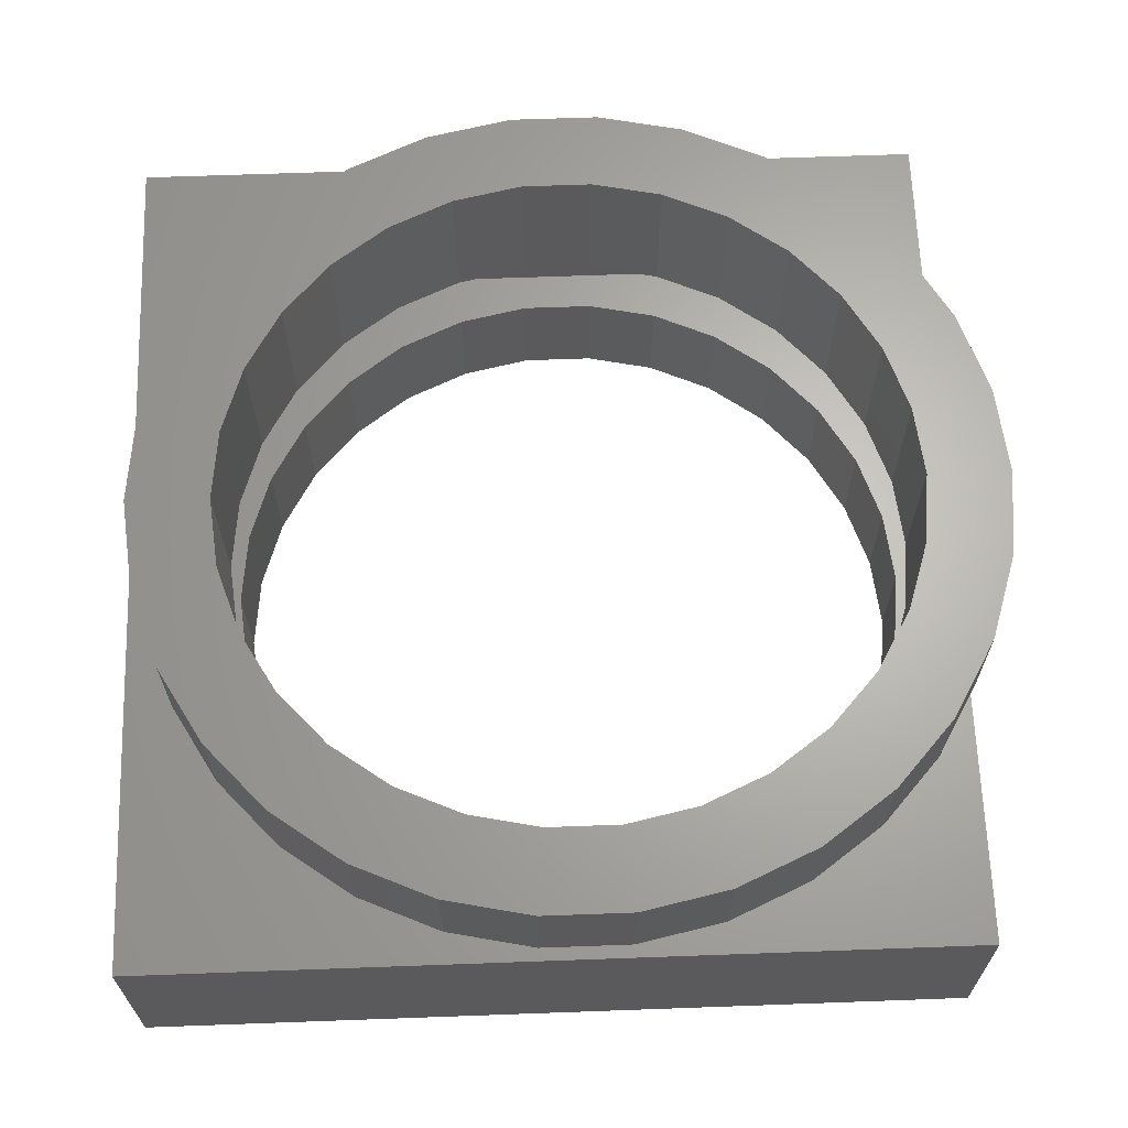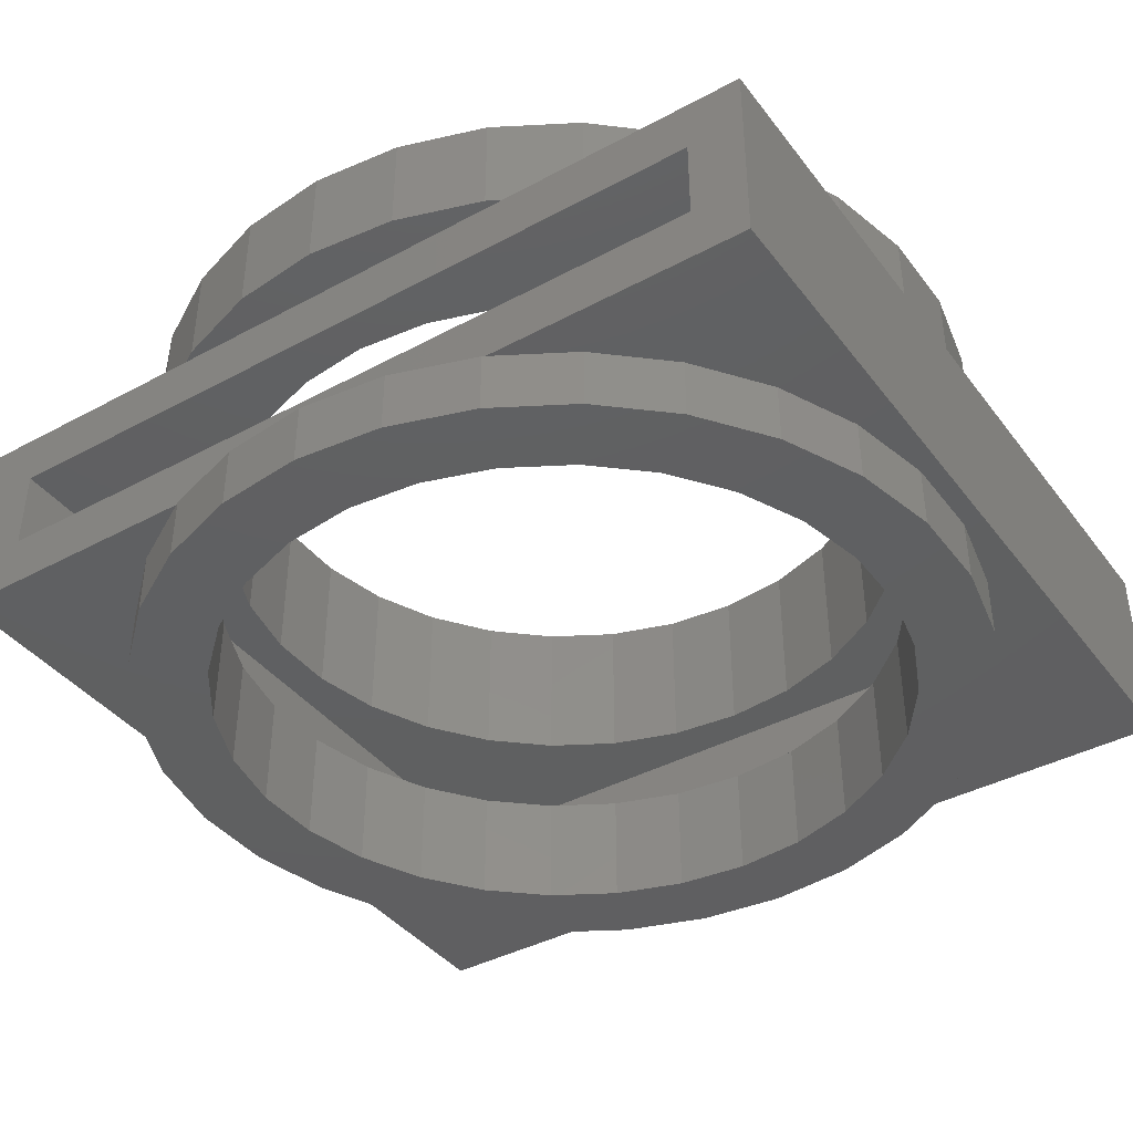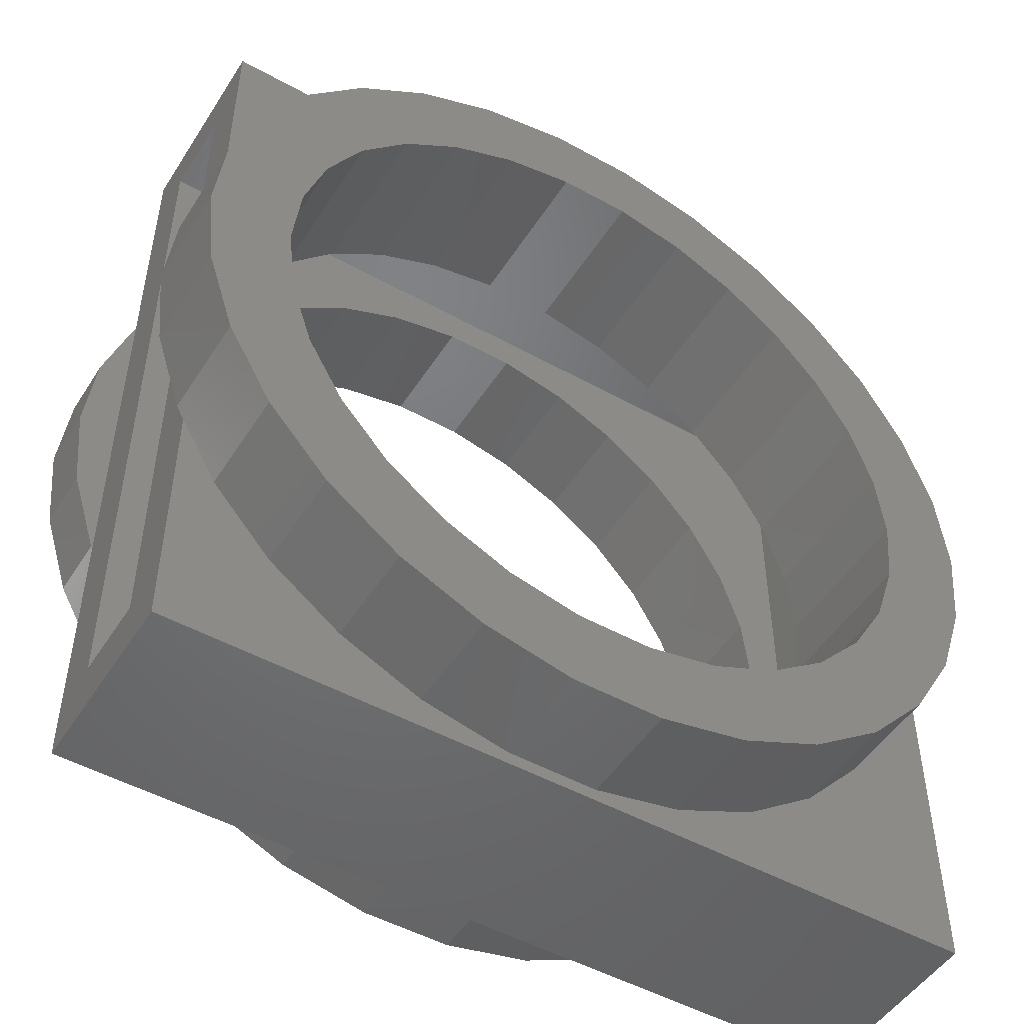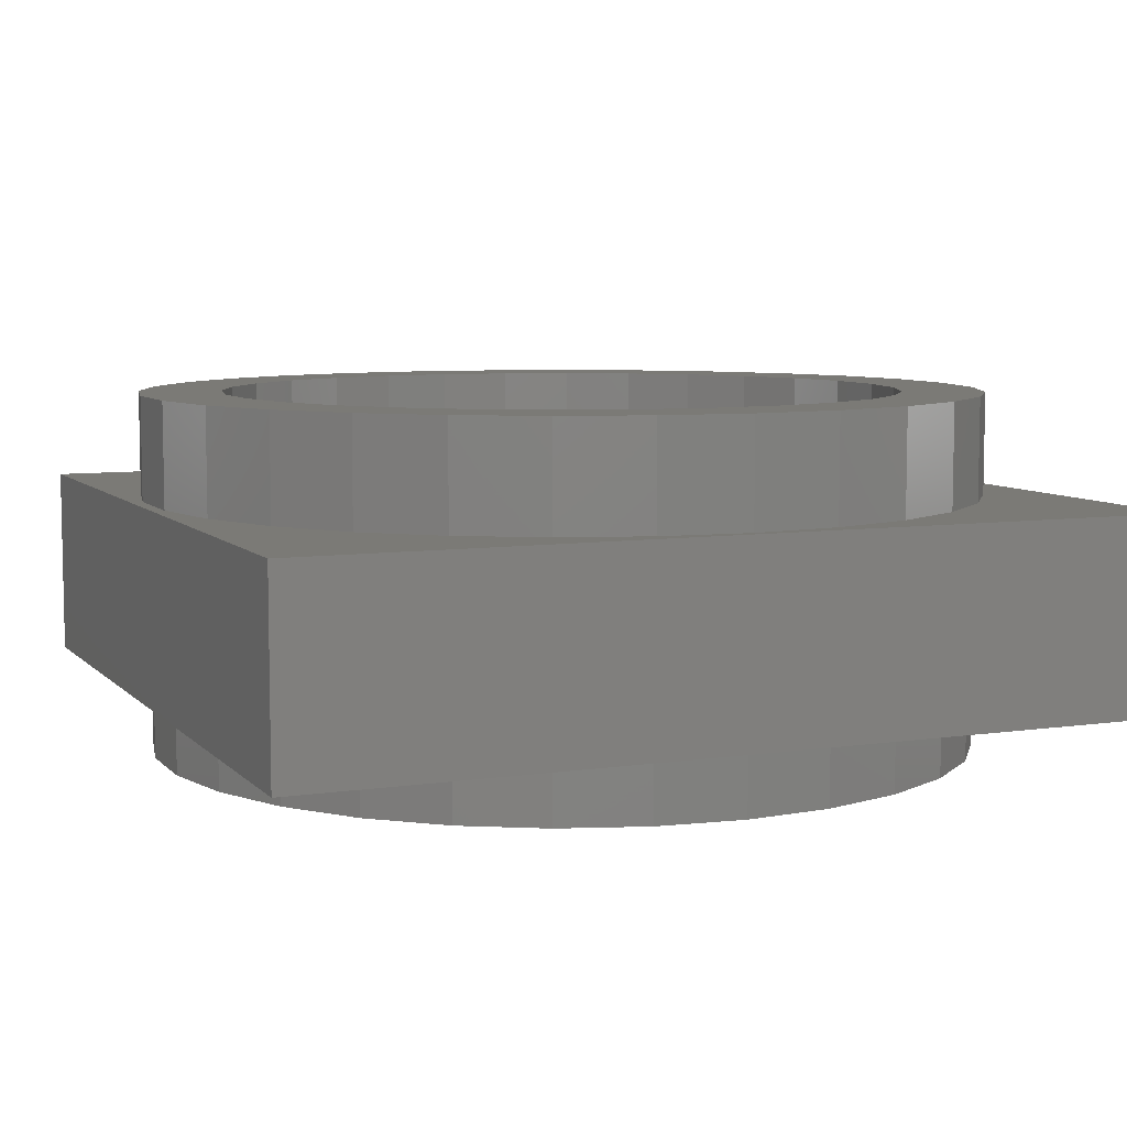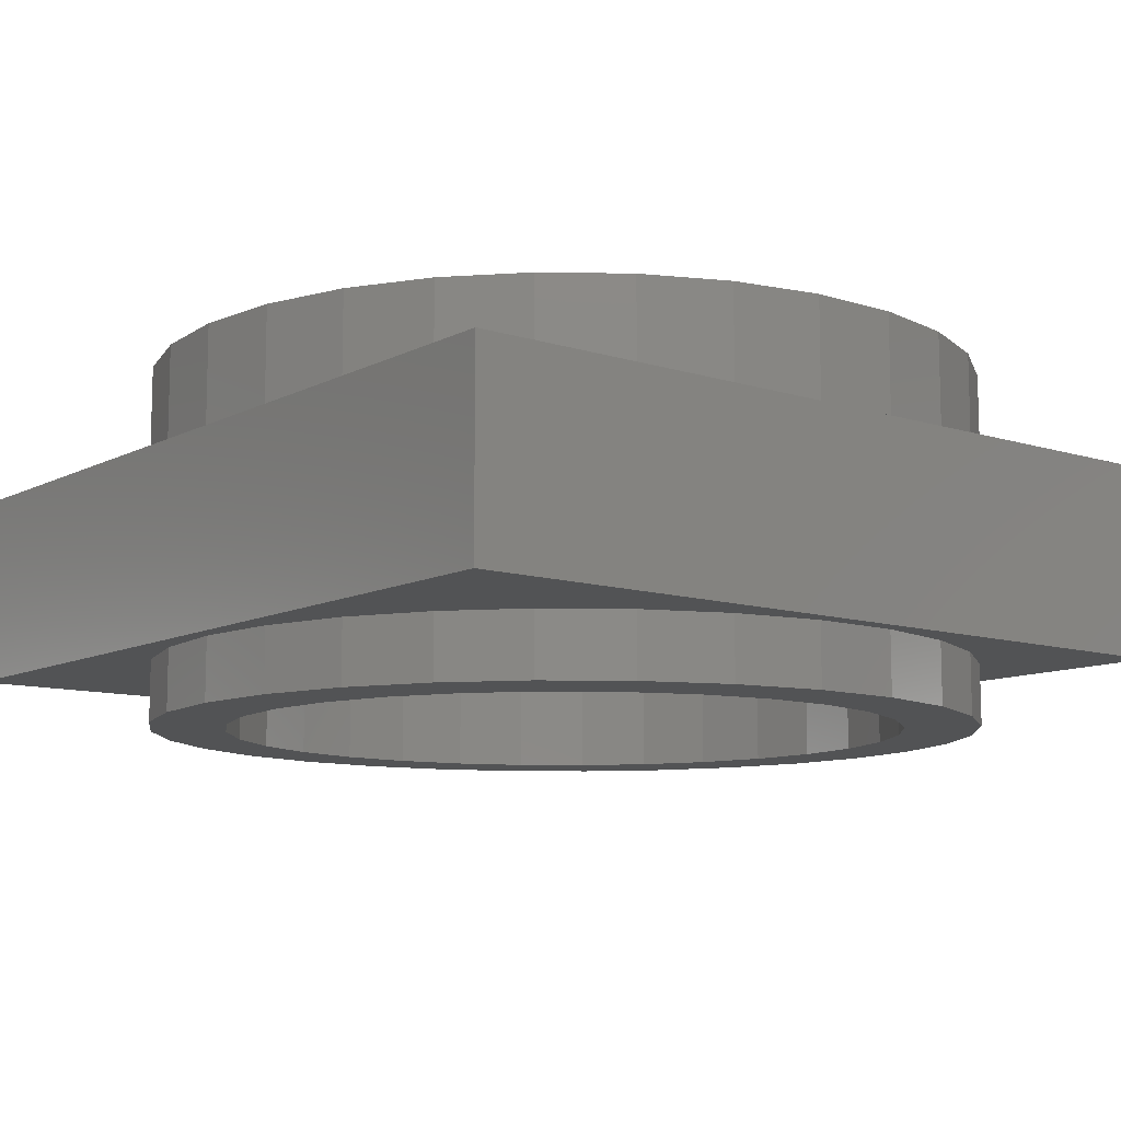
<metadata>
{"format":"stl","ext":"stl","renderer":"f3d","projection":"perspective","resolution":1024,"background":"white","views":[{"elev":65.3,"azim":177.9,"up":"+Z"},{"elev":-40.2,"azim":-56.4,"up":"+Z"},{"elev":-49.6,"azim":-31.5,"up":"+Y"},{"elev":7.2,"azim":67.0,"up":"+Z"},{"elev":-10.3,"azim":141.6,"up":"+Z"}]}
</metadata>
<code>
# stl→obj: 260 verts, 524 faces
v 28.32 12.61 21.5
v 25.08 18.22 14
v 25.08 18.22 21.5
v 28.32 12.61 14
v 20.74 23.04 14
v 20.74 23.04 21.5
v -9.58 29.48 14
v -15.5 26.85 21.5
v -9.58 29.48 21.5
v -15.5 26.85 14
v -27.75 13.6 14
v -25.08 18.22 21.5
v -25.08 18.22 14
v -28.32 12.61 21.5
v -28.32 12.61 14
v -20.74 23.04 21.5
v -20.74 23.04 14
v 30.32 -6.445 21.5
v 31 0 14
v 31 0 21.5
v 30.32 -6.445 14
v 30.32 6.445 21.5
v 30.32 6.445 14
v 15.5 26.85 21.5
v 15.5 26.85 14
v 3.24 30.83 14
v -3.24 30.83 21.5
v 3.24 30.83 21.5
v -3.24 30.83 14
v 9.58 29.48 21.5
v 9.58 29.48 14
v -31 0 14
v -30.32 6.445 21.5
v -30.32 6.445 14
v -31 0 21.5
v 28.32 -12.61 21.5
v 28.32 -12.61 14
v -20.74 -23.04 14
v -15.5 -26.85 21.5
v -20.74 -23.04 21.5
v -15.5 -26.85 14
v -27.75 -13.6 14
v -28.32 -12.61 21.5
v -28.32 -12.61 14
v -25.08 -18.22 21.5
v -25.08 -18.22 14
v 25 0 21.5
v 24.45 5.198 21.5
v 22.84 10.17 21.5
v 24.45 -5.198 21.5
v 20.23 14.69 21.5
v 16.73 18.58 21.5
v 12.5 21.65 21.5
v 7.725 23.78 21.5
v 2.613 24.86 21.5
v -2.613 24.86 21.5
v -7.725 23.78 21.5
v -12.5 21.65 21.5
v -16.73 18.58 21.5
v -20.23 14.69 21.5
v -22.84 10.17 21.5
v -24.45 5.198 21.5
v 22.84 -10.17 21.5
v 25.08 -18.22 21.5
v 20.23 -14.69 21.5
v 20.74 -23.04 21.5
v 16.73 -18.58 21.5
v 15.5 -26.85 21.5
v 12.5 -21.65 21.5
v 9.58 -29.48 21.5
v 7.725 -23.78 21.5
v 3.24 -30.83 21.5
v 2.613 -24.86 21.5
v -2.613 -24.86 21.5
v -3.24 -30.83 21.5
v -7.725 -23.78 21.5
v -9.58 -29.48 21.5
v -12.5 -21.65 21.5
v -16.73 -18.58 21.5
v -20.23 -14.69 21.5
v -22.84 -10.17 21.5
v -24.45 -5.198 21.5
v -30.32 -6.445 21.5
v -25 0 21.5
v -3.24 -30.83 14
v 3.24 -30.83 14
v 31.75 31.75 14
v 31.75 -31.75 14
v -27.75 31.75 14
v 25.08 -18.22 14
v 20.74 -23.04 14
v 15.5 -26.85 14
v 9.58 -29.48 14
v -27.75 -31.75 14
v -9.58 -29.48 14
v -30.32 -6.445 14
v 22.84 10.17 10
v 20.23 14.69 10
v -2.613 24.86 10
v 2.613 24.86 10
v -22.84 10.17 10
v -24.45 5.198 10
v 16.73 18.58 10
v 7.725 23.78 10
v -12.5 21.65 10
v -7.725 23.78 10
v -20.23 14.69 10
v 24.45 -5.198 10
v 25 0 10
v 7.725 -23.78 10
v 2.613 -24.86 10
v 24.45 5.198 10
v 12.5 21.65 10
v -25 0 10
v -16.73 18.58 10
v 22.84 -10.17 10
v -22.84 -10.17 10
v -20.23 -14.69 10
v 16.73 -18.58 10
v 12.5 -21.65 10
v 20.23 -14.69 10
v -2.613 -24.86 10
v -24.45 -5.198 10
v -7.725 -23.78 10
v -16.73 -18.58 10
v -12.5 -21.65 10
v -27.75 31.75 0
v -27.75 27.75 4
v -27.75 12.6 0
v -27.75 -12.6 0
v -27.75 -27.75 4
v -27.75 -31.75 0
v -27.75 -27.75 10
v -27.75 27.75 10
v 31.75 31.75 0
v 31.75 -31.75 0
v 30.5 0 0
v 29.83 -6.341 0
v 27.86 -12.41 0
v 24.68 -17.93 0
v 20.41 -22.67 0
v 15.25 -26.41 0
v 9.425 -29.01 0
v 3.188 -30.33 0
v -3.188 -30.33 0
v -9.425 -29.01 0
v -15.25 -26.41 0
v -20.41 -22.67 0
v -24.68 -17.93 0
v 29.83 6.341 0
v 27.86 12.41 0
v 24.68 17.93 0
v 20.41 22.67 0
v 15.25 26.41 0
v 9.425 29.01 0
v 3.188 30.33 0
v -3.188 30.33 0
v -9.425 29.01 0
v -15.25 26.41 0
v -20.41 22.67 0
v -24.68 17.93 0
v -29.83 6.341 0
v -27.86 12.41 0
v -29.83 -6.341 0
v -27.86 -12.41 0
v -30.5 0 0
v 27.75 -27.75 10
v 27.75 27.75 10
v 27.75 -27.75 4
v 27.75 27.75 4
v 25 0 4
v 24.45 5.198 4
v 22.84 10.17 4
v 20.23 14.69 4
v 16.73 18.58 4
v 12.5 21.65 4
v 7.725 23.78 4
v 2.613 24.86 4
v -2.613 24.86 4
v -24.45 5.198 4
v -25 0 4
v -22.84 10.17 4
v -20.23 14.69 4
v -16.73 18.58 4
v -12.5 21.65 4
v -7.725 23.78 4
v 24.45 -5.198 4
v 22.84 -10.17 4
v 20.23 -14.69 4
v 16.73 -18.58 4
v 12.5 -21.65 4
v 7.725 -23.78 4
v 2.613 -24.86 4
v -2.613 -24.86 4
v -7.725 -23.78 4
v -12.5 -21.65 4
v -16.73 -18.58 4
v -20.23 -14.69 4
v -22.84 -10.17 4
v -24.45 -5.198 4
v 25 0 -4.5
v 24.45 5.198 -4.5
v -24.45 5.198 -4.5
v -25 0 -4.5
v -2.613 24.86 -4.5
v 2.613 24.86 -4.5
v 2.613 -24.86 -4.5
v -2.613 -24.86 -4.5
v 12.5 21.65 -4.5
v 16.73 18.58 -4.5
v -16.73 18.58 -4.5
v -20.23 14.69 -4.5
v -22.84 10.17 -4.5
v -12.5 21.65 -4.5
v -7.725 23.78 -4.5
v 22.84 -10.17 -4.5
v 24.45 -5.198 -4.5
v 22.84 10.17 -4.5
v 20.23 14.69 -4.5
v 7.725 23.78 -4.5
v 20.23 -14.69 -4.5
v -22.84 -10.17 -4.5
v -20.23 -14.69 -4.5
v 16.73 -18.58 -4.5
v 12.5 -21.65 -4.5
v -7.725 -23.78 -4.5
v -16.73 -18.58 -4.5
v -24.45 -5.198 -4.5
v 7.725 -23.78 -4.5
v -12.5 -21.65 -4.5
v 24.68 17.93 -4.5
v 27.86 12.41 -4.5
v -30.5 0 -4.5
v -29.83 6.341 -4.5
v -27.86 -12.41 -4.5
v -24.68 -17.93 -4.5
v 3.188 30.33 -4.5
v -3.188 30.33 -4.5
v 20.41 22.67 -4.5
v 9.425 29.01 -4.5
v -9.425 29.01 -4.5
v -15.25 26.41 -4.5
v -27.86 12.41 -4.5
v 30.5 0 -4.5
v 29.83 -6.341 -4.5
v 3.188 -30.33 -4.5
v 9.425 -29.01 -4.5
v 29.83 6.341 -4.5
v 15.25 26.41 -4.5
v -24.68 17.93 -4.5
v -20.41 22.67 -4.5
v -9.425 -29.01 -4.5
v -3.188 -30.33 -4.5
v -29.83 -6.341 -4.5
v 15.25 -26.41 -4.5
v 20.41 -22.67 -4.5
v 27.86 -12.41 -4.5
v 24.68 -17.93 -4.5
v -15.25 -26.41 -4.5
v -20.41 -22.67 -4.5
f 1 2 3
f 2 1 4
f 3 5 6
f 5 3 2
f 7 8 9
f 8 7 10
f 11 12 13
f 14 11 15
f 11 14 12
f 10 16 8
f 16 10 17
f 18 19 20
f 19 18 21
f 22 4 1
f 4 22 23
f 5 24 6
f 24 5 25
f 26 27 28
f 27 26 29
f 25 30 24
f 30 25 31
f 32 33 34
f 33 32 35
f 13 16 17
f 16 13 12
f 29 9 27
f 9 29 7
f 20 23 22
f 23 20 19
f 36 21 18
f 21 36 37
f 38 39 40
f 39 38 41
f 42 43 44
f 45 42 46
f 42 45 43
f 31 28 30
f 28 31 26
f 47 20 22
f 48 22 1
f 20 47 18
f 49 1 3
f 50 18 47
f 18 50 36
f 22 48 47
f 1 49 48
f 51 3 6
f 3 51 49
f 6 52 51
f 24 52 6
f 24 53 52
f 30 53 24
f 30 54 53
f 28 54 30
f 28 55 54
f 28 56 55
f 27 56 28
f 27 57 56
f 9 57 27
f 9 58 57
f 8 58 9
f 8 59 58
f 16 59 8
f 59 16 60
f 12 60 16
f 60 12 61
f 61 14 62
f 14 61 12
f 63 36 50
f 36 63 64
f 65 64 63
f 64 65 66
f 67 66 65
f 67 68 66
f 69 68 67
f 69 70 68
f 71 70 69
f 71 72 70
f 73 72 71
f 74 72 73
f 74 75 72
f 76 75 74
f 76 77 75
f 78 77 76
f 78 39 77
f 79 39 78
f 40 79 80
f 79 40 39
f 45 80 81
f 43 81 82
f 80 45 40
f 83 82 84
f 33 62 14
f 62 33 84
f 81 43 45
f 35 84 33
f 82 83 43
f 84 35 83
f 34 14 15
f 14 34 33
f 85 72 75
f 72 85 86
f 87 19 88
f 87 23 19
f 87 4 23
f 87 2 4
f 87 5 2
f 87 25 5
f 87 31 25
f 87 26 31
f 87 29 26
f 89 29 87
f 89 7 29
f 89 10 7
f 89 17 10
f 89 13 17
f 13 89 11
f 21 88 19
f 37 88 21
f 90 88 37
f 91 88 90
f 92 88 91
f 93 88 92
f 86 88 93
f 85 88 86
f 85 94 88
f 95 94 85
f 41 94 95
f 38 94 41
f 46 94 38
f 94 46 42
f 96 42 44
f 42 96 11
f 34 11 96
f 11 34 15
f 34 96 32
f 38 45 46
f 45 38 40
f 86 70 72
f 70 86 93
f 93 68 70
f 68 93 92
f 66 90 64
f 90 66 91
f 92 66 68
f 66 92 91
f 64 37 36
f 37 64 90
f 41 77 39
f 77 41 95
f 95 75 77
f 75 95 85
f 44 83 96
f 83 44 43
f 96 35 32
f 35 96 83
f 97 51 98
f 51 97 49
f 99 55 56
f 55 99 100
f 62 101 61
f 101 62 102
f 98 52 103
f 52 98 51
f 100 54 55
f 54 100 104
f 105 57 58
f 57 105 106
f 61 107 60
f 107 61 101
f 108 47 109
f 47 108 50
f 110 73 71
f 73 110 111
f 112 49 97
f 49 112 48
f 113 52 53
f 52 113 103
f 104 53 54
f 53 104 113
f 84 102 62
f 102 84 114
f 115 58 59
f 58 115 105
f 106 56 57
f 56 106 99
f 60 115 59
f 115 60 107
f 109 48 112
f 48 109 47
f 116 50 108
f 50 116 63
f 80 117 81
f 117 80 118
f 119 69 67
f 69 119 120
f 121 63 116
f 63 121 65
f 111 74 73
f 74 111 122
f 82 114 84
f 114 82 123
f 120 71 69
f 71 120 110
f 122 76 74
f 76 122 124
f 81 123 82
f 123 81 117
f 79 118 80
f 118 79 125
f 119 65 121
f 65 119 67
f 124 78 76
f 78 124 126
f 126 79 78
f 79 126 125
f 127 128 89
f 129 128 127
f 130 128 129
f 130 131 128
f 131 132 133
f 132 131 130
f 134 89 128
f 134 11 89
f 134 42 11
f 133 42 134
f 133 94 42
f 94 133 132
f 88 135 87
f 135 88 136
f 135 89 87
f 89 135 127
f 136 137 135
f 136 138 137
f 136 139 138
f 136 140 139
f 136 141 140
f 136 142 141
f 136 143 142
f 136 144 143
f 136 145 144
f 132 145 136
f 132 146 145
f 132 147 146
f 132 148 147
f 132 149 148
f 149 132 130
f 150 135 137
f 151 135 150
f 152 135 151
f 153 135 152
f 154 135 153
f 155 135 154
f 156 135 155
f 157 135 156
f 157 127 135
f 158 127 157
f 159 127 158
f 160 127 159
f 161 127 160
f 127 161 129
f 162 129 163
f 129 162 130
f 164 130 162
f 130 164 165
f 164 162 166
f 132 88 94
f 88 132 136
f 167 109 168
f 167 108 109
f 167 116 108
f 167 121 116
f 167 119 121
f 167 120 119
f 167 110 120
f 167 111 110
f 167 122 111
f 123 133 114
f 117 133 123
f 118 133 117
f 125 133 118
f 126 133 125
f 124 133 126
f 122 133 124
f 133 122 167
f 112 168 109
f 97 168 112
f 98 168 97
f 103 168 98
f 113 168 103
f 104 168 113
f 100 168 104
f 99 168 100
f 99 134 168
f 106 134 99
f 105 134 106
f 115 134 105
f 107 134 115
f 101 134 107
f 102 134 101
f 114 134 102
f 134 114 133
f 169 168 170
f 168 169 167
f 128 168 134
f 168 128 170
f 170 171 169
f 170 172 171
f 170 173 172
f 170 174 173
f 170 175 174
f 170 176 175
f 170 177 176
f 170 178 177
f 170 179 178
f 180 128 181
f 182 128 180
f 183 128 182
f 184 128 183
f 185 128 184
f 186 128 185
f 179 128 186
f 128 179 170
f 187 169 171
f 188 169 187
f 189 169 188
f 190 169 189
f 191 169 190
f 192 169 191
f 193 169 192
f 194 169 193
f 194 131 169
f 195 131 194
f 196 131 195
f 197 131 196
f 198 131 197
f 199 131 198
f 200 131 199
f 181 131 200
f 131 181 128
f 169 133 167
f 133 169 131
f 201 172 202
f 172 201 171
f 181 203 180
f 203 181 204
f 205 178 179
f 178 205 206
f 207 194 193
f 194 207 208
f 209 175 176
f 175 209 210
f 183 211 184
f 211 183 212
f 182 212 183
f 212 182 213
f 214 186 185
f 186 214 215
f 216 187 217
f 187 216 188
f 218 174 219
f 174 218 173
f 202 173 218
f 173 202 172
f 219 175 210
f 175 219 174
f 206 177 178
f 177 206 220
f 220 176 177
f 176 220 209
f 180 213 182
f 213 180 203
f 211 185 184
f 185 211 214
f 215 179 186
f 179 215 205
f 217 171 201
f 171 217 187
f 221 188 216
f 188 221 189
f 198 222 199
f 222 198 223
f 224 191 190
f 191 224 225
f 208 195 194
f 195 208 226
f 197 223 198
f 223 197 227
f 199 228 200
f 228 199 222
f 200 204 181
f 204 200 228
f 225 192 191
f 192 225 229
f 229 193 192
f 193 229 207
f 224 189 221
f 189 224 190
f 226 196 195
f 196 226 230
f 230 197 196
f 197 230 227
f 151 231 152
f 231 151 232
f 233 162 234
f 162 233 166
f 235 130 165
f 236 130 235
f 130 236 149
f 237 157 156
f 157 237 238
f 152 239 153
f 239 152 231
f 240 156 155
f 156 240 237
f 241 159 158
f 159 241 242
f 234 163 243
f 163 234 162
f 138 244 137
f 244 138 245
f 246 143 144
f 143 246 247
f 150 232 151
f 232 150 248
f 239 154 153
f 154 239 249
f 249 155 154
f 155 249 240
f 250 129 161
f 243 129 250
f 129 243 163
f 242 160 159
f 160 242 251
f 238 158 157
f 158 238 241
f 250 160 251
f 160 250 161
f 137 248 150
f 248 137 244
f 252 145 146
f 145 252 253
f 254 166 233
f 166 254 164
f 235 164 254
f 164 235 165
f 255 141 142
f 141 255 256
f 139 245 138
f 245 139 257
f 140 257 139
f 257 140 258
f 141 258 140
f 258 141 256
f 201 244 245
f 217 245 257
f 244 201 248
f 202 248 201
f 216 257 258
f 245 217 201
f 257 216 217
f 221 258 256
f 258 221 216
f 256 224 221
f 255 224 256
f 255 225 224
f 247 225 255
f 247 229 225
f 246 229 247
f 246 207 229
f 246 208 207
f 253 208 246
f 253 226 208
f 252 226 253
f 252 230 226
f 259 230 252
f 259 227 230
f 260 227 259
f 227 260 223
f 236 223 260
f 223 236 222
f 235 222 236
f 222 235 228
f 254 228 235
f 248 202 232
f 218 232 202
f 232 218 231
f 219 231 218
f 231 219 239
f 210 239 219
f 210 249 239
f 209 249 210
f 209 240 249
f 220 240 209
f 220 237 240
f 206 237 220
f 205 237 206
f 205 238 237
f 215 238 205
f 215 241 238
f 214 241 215
f 214 242 241
f 211 242 214
f 251 211 212
f 211 251 242
f 250 212 213
f 243 213 203
f 212 250 251
f 234 203 204
f 228 254 204
f 213 243 250
f 233 204 254
f 203 234 243
f 204 233 234
f 260 149 236
f 149 260 148
f 259 146 147
f 146 259 252
f 253 144 145
f 144 253 246
f 247 142 143
f 142 247 255
f 260 147 148
f 147 260 259

</code>
